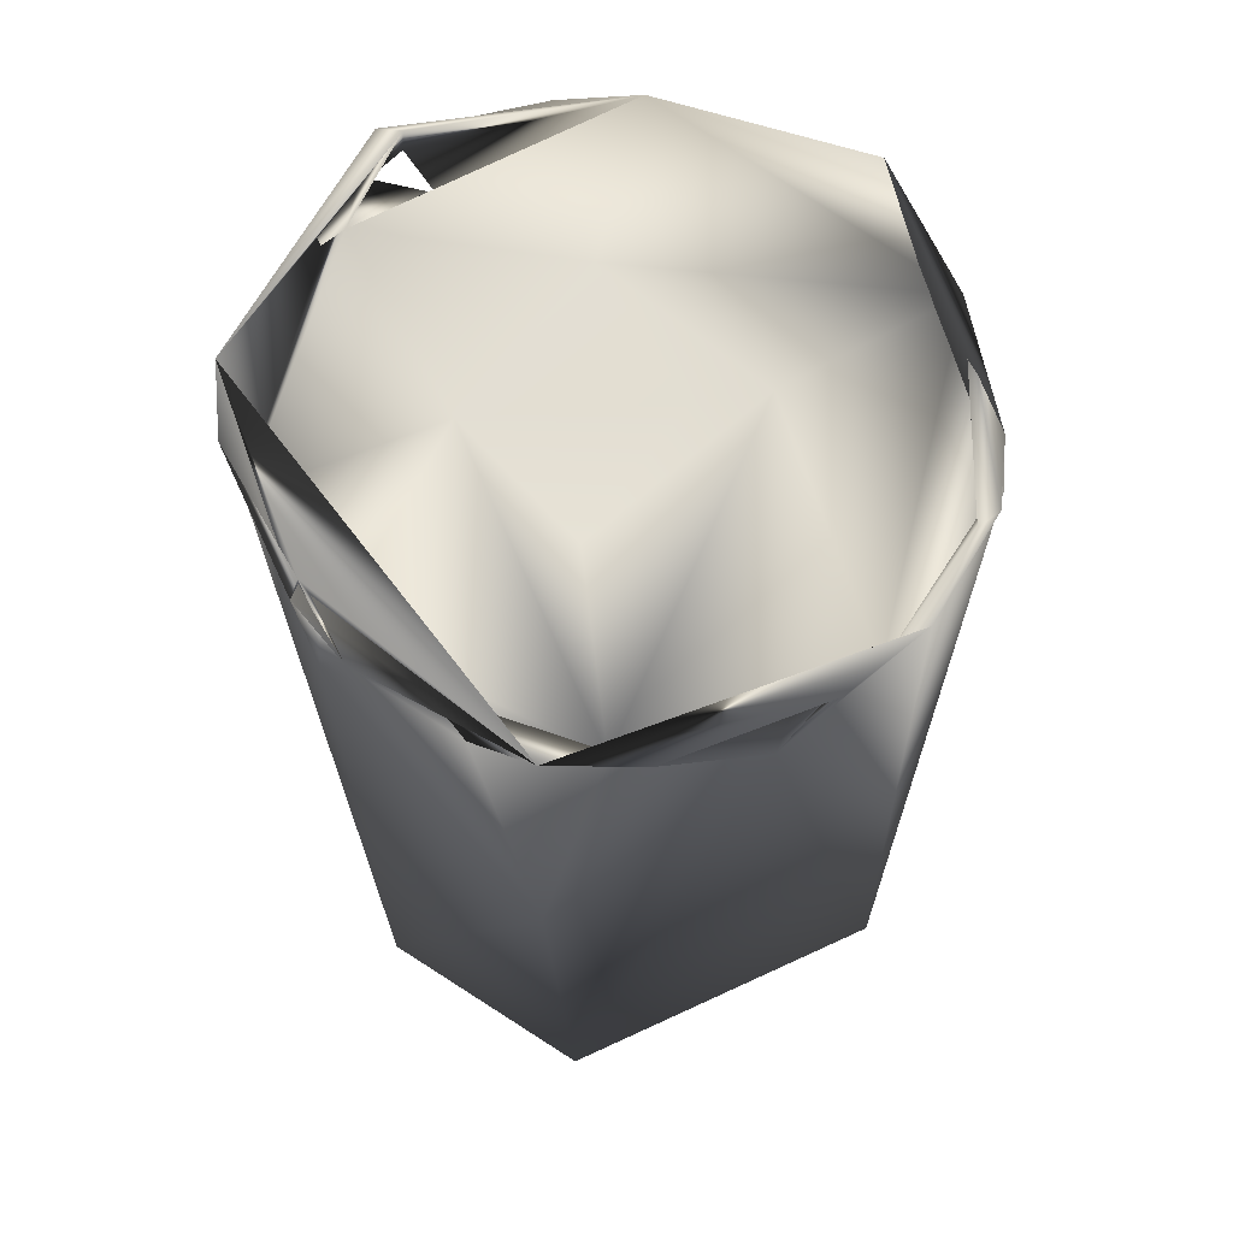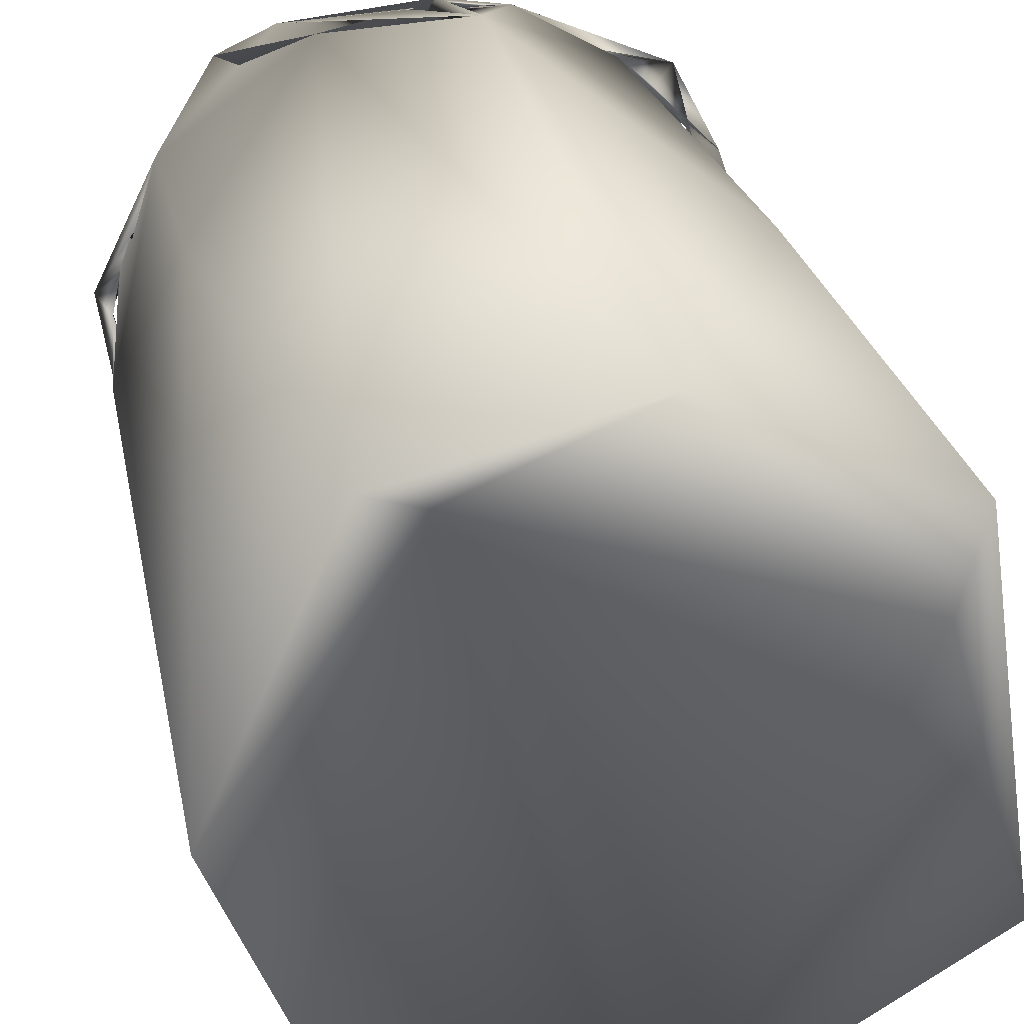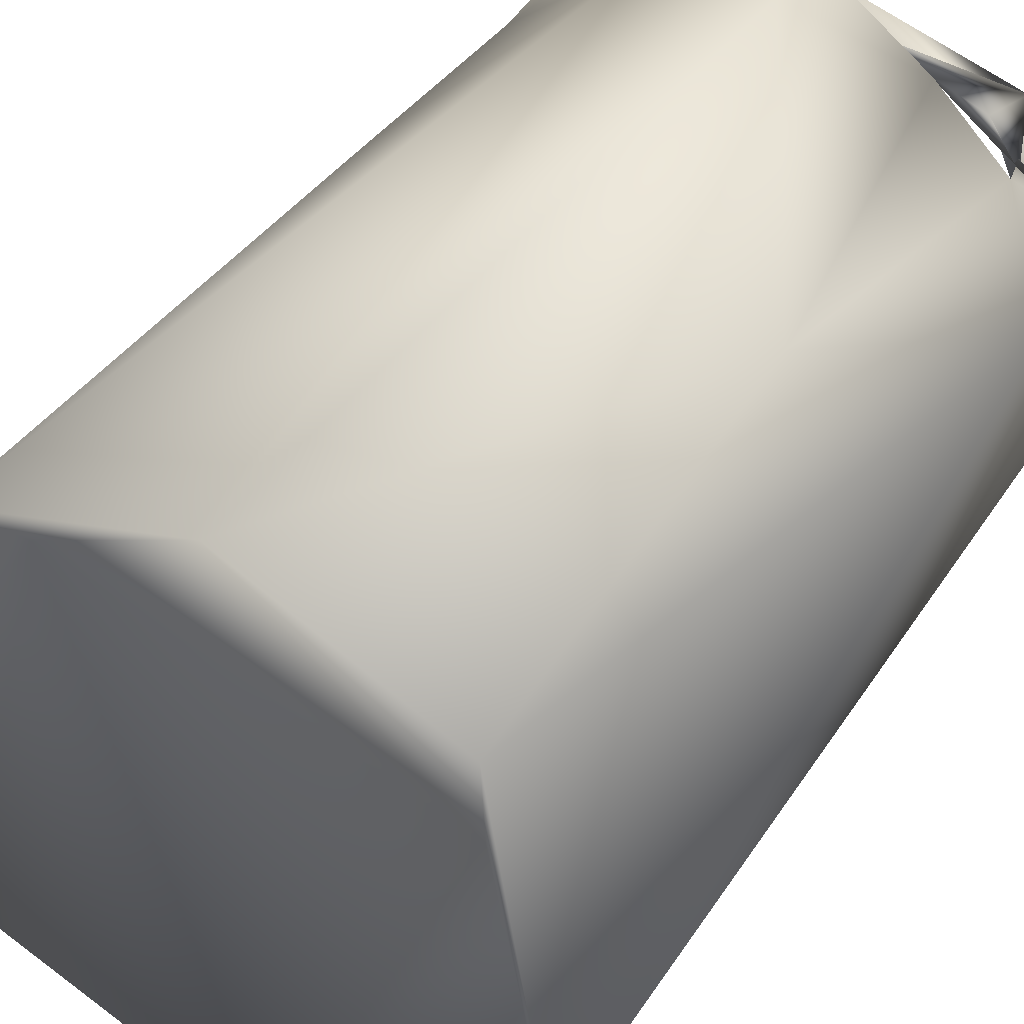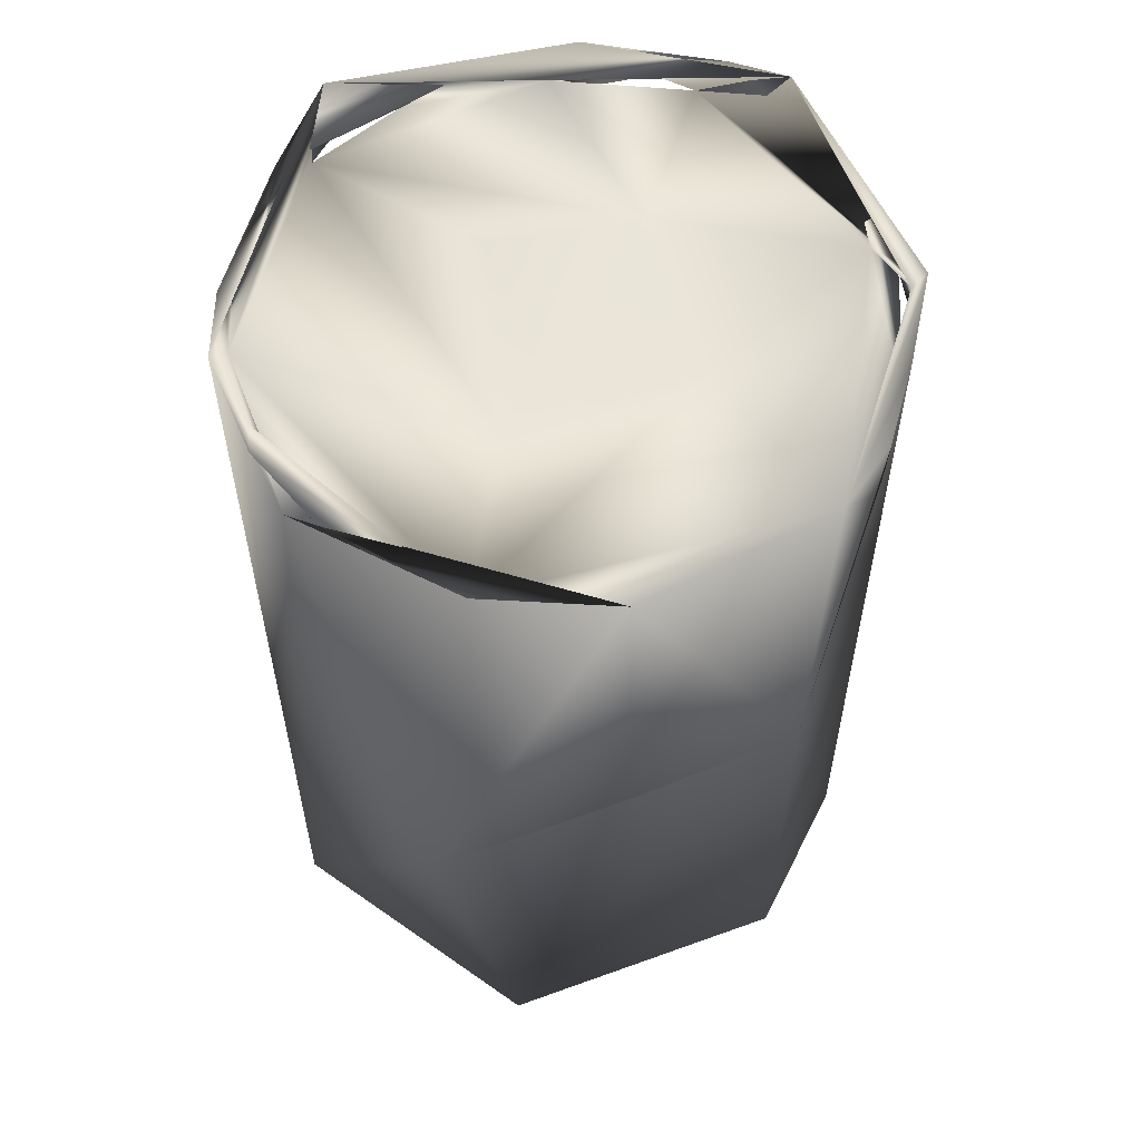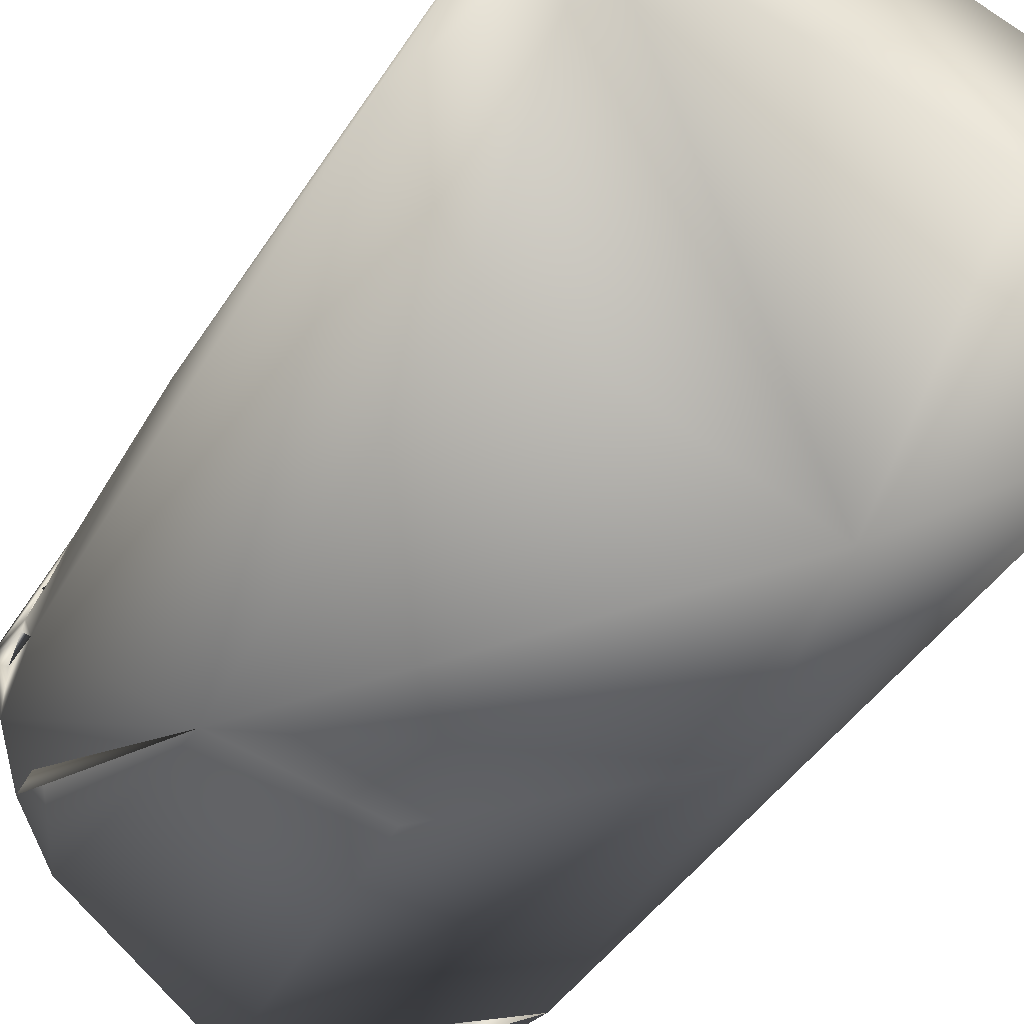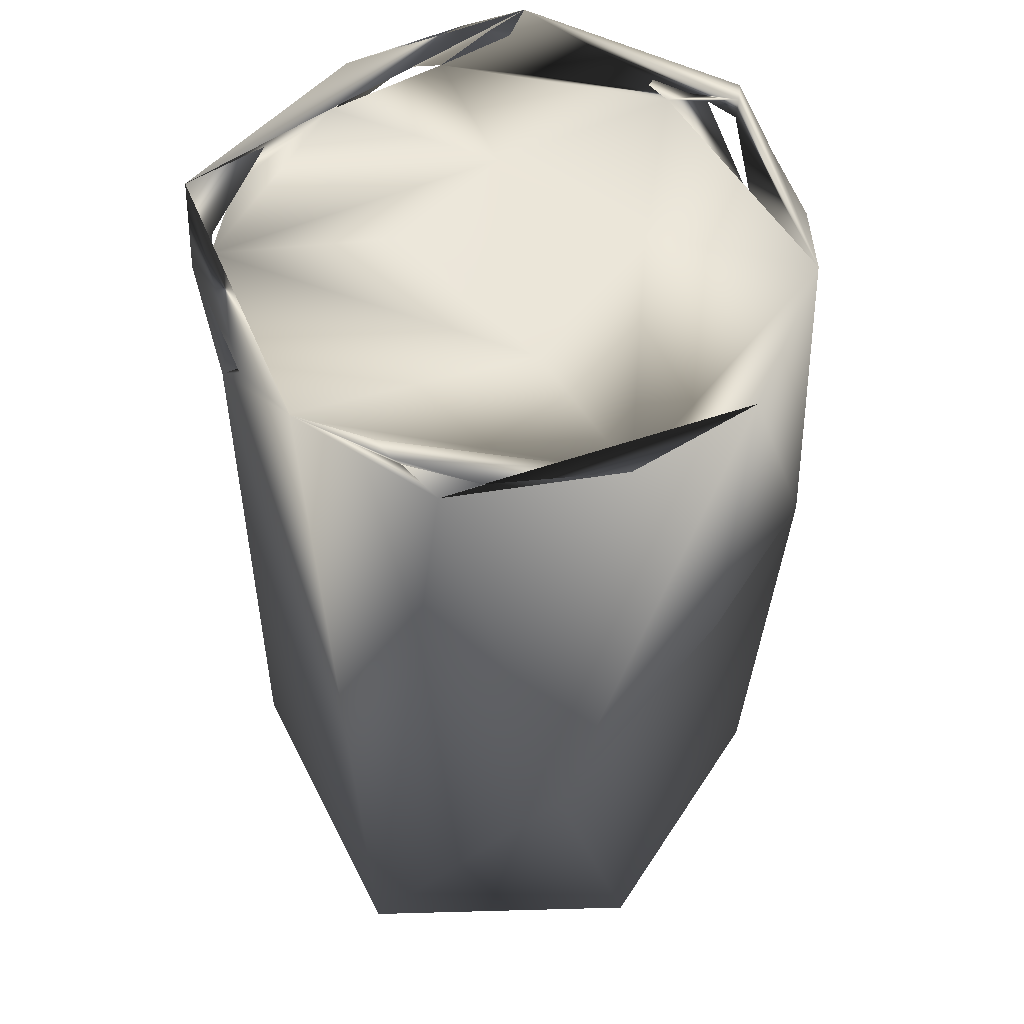
<metadata>
{"format":"obj","ext":"obj","renderer":"f3d","projection":"perspective","resolution":1024,"background":"white","views":[{"elev":66.4,"azim":-123.0,"up":"+Z"},{"elev":25.8,"azim":169.5,"up":"+Y"},{"elev":38.2,"azim":-150.4,"up":"+Y"},{"elev":58.0,"azim":3.1,"up":"+Z"},{"elev":-35.4,"azim":155.1,"up":"+Y"},{"elev":52.1,"azim":-34.2,"up":"+Z"}]}
</metadata>
<code>
o textured_ok
v -0.03127 -0.01456 -0.04967
v -0.02434 0.01159 -0.04754
v -0.03275 0.005683 0.04179
v -0.02449 -0.02368 0.04545
v 0.008284 -0.03085 0.0056
v -0.01341 -0.0304 -0.01455
v -0.004157 -0.03265 -0.04835
v 0.02589 -0.0193 -0.04871
v 0.03356 -0.000861 0.03613
v 0.007605 -0.03344 0.0482
v -0.02577 0.02286 -0.05072
v -0.0237 0.02441 0.00263
v 0.01513 0.02419 -0.04756
v -0.002715 0.03319 -0.05027
v 0.02092 0.02704 -0.05008
v 0.03335 -0.002515 -0.04753
v -0.02082 -0.02613 0.04762
v -0.03198 -0.005415 0.04521
v -0.02561 -0.02018 0.04741
v -0.02652 0.01845 0.04562
v -0.02985 0.01612 0.04741
v -0.02746 -0.02037 0.05031
v -0.02781 -0.01759 0.05071
v -0.03273 -0.009473 0.04978
v -0.03336 -0.000289 0.04794
v -0.03254 0.000635 0.04745
v -0.03225 0.004119 0.04769
v -0.02304 0.02311 0.04774
v -0.006968 -0.03203 0.046
v 0.02536 -0.024 0.008589
v -0.005114 -0.01292 0.04442
v 0.0267 -0.0201 0.04544
v 0.0137 -0.006224 0.04612
v -0.00199 -0.006029 0.04421
v 0.03006 -0.01444 0.03926
v 0.03303 -0.003984 0.0466
v 0.03089 -0.01259 0.04041
v 0.03089 -0.01259 0.04041
v 0.03094 -0.01246 0.04037
v 0.03092 -0.01252 0.04038
v 0.03106 -0.01271 0.04511
v -0.00865 0.009683 0.04501
v 0.007154 0.01266 0.04608
v 0.03427 0.004037 0.04995
v 0.03266 0.002386 0.04718
v 0.03264 0.002116 0.05003
v -0.01854 0.02736 0.04446
v -0.00419 0.03364 0.04057
v -0.008212 0.03264 0.04701
v -0.003526 0.03138 0.04511
v -0.0256 0.02462 0.05054
v 0.02707 0.01995 0.01902
v 0.02762 0.01911 0.04665
v 0.01165 0.0315 0.04435
v 0.03183 0.006531 0.04699
v 0.03162 0.007977 0.04679
v 0.03061 0.01124 0.04575
v 0.02932 0.01064 0.04545
v -0.003364 0.0324 0.04687
v 0.000228 0.03229 0.04674
v -0.000425 0.03238 0.04981
v -0.003446 0.03261 0.04728
v 0.01489 0.03145 0.0488
v 0.001648 0.0326 0.04718
v -0.000714 0.03358 0.04746
v 0.002317 0.03251 0.04755
v 0.02109 0.02795 0.05063
f 7 1 2
f 24 3 1
f 7 6 1
f 4 1 6
f 4 24 1
f 8 30 7
f 6 7 30
f 5 6 30
f 10 6 5
f 9 30 16
f 2 13 7
f 7 13 8
f 11 1 3
f 12 11 3
f 14 13 2
f 14 11 12
f 13 15 16
f 14 15 13
f 11 2 1
f 14 2 11
f 15 14 54
f 14 48 54
f 13 16 8
f 30 8 16
f 52 16 15
f 16 52 9
f 54 52 15
f 6 10 4
f 18 4 29
f 24 4 19
f 25 3 24
f 26 3 25
f 31 42 20
f 31 20 18
f 23 4 17
f 22 19 17
f 24 19 22
f 18 23 19
f 19 4 18
f 23 17 19
f 23 18 24
f 24 22 23
f 24 18 26
f 26 18 3
f 24 26 27
f 25 24 51
f 25 27 26
f 51 24 27
f 21 3 27
f 21 27 25
f 25 51 21
f 51 18 20
f 18 51 27
f 21 20 3
f 51 20 28
f 3 18 27
f 17 10 29
f 4 10 17
f 32 10 30
f 31 29 33
f 29 32 33
f 30 35 32
f 35 30 37
f 35 37 38
f 35 38 41
f 30 39 37
f 38 37 40
f 37 39 40
f 39 38 40
f 30 41 39
f 41 38 39
f 41 32 35
f 36 30 9
f 41 30 36
f 33 32 58
f 18 29 31
f 34 31 33
f 31 34 42
f 42 34 43
f 43 34 33
f 10 5 30
f 10 32 29
f 41 36 32
f 44 32 36
f 46 45 32
f 46 32 44
f 22 17 29
f 29 23 22
f 23 29 4
f 48 14 12
f 47 12 20
f 47 49 48
f 47 48 12
f 20 12 3
f 50 47 20
f 21 28 20
f 51 47 50
f 21 47 28
f 51 28 47
f 49 47 21
f 49 21 51
f 65 49 51
f 58 9 55
f 56 9 53
f 53 9 52
f 20 42 43
f 50 20 43
f 58 43 33
f 50 43 54
f 58 54 43
f 58 57 54
f 52 54 53
f 9 58 32
f 45 9 32
f 9 45 36
f 45 44 36
f 55 45 46
f 55 9 56
f 50 59 49
f 49 59 48
f 59 50 60
f 65 62 49
f 49 62 61
f 61 62 59
f 61 50 49
f 51 50 61
f 59 60 61
f 67 54 57
f 67 53 63
f 48 59 65
f 65 59 62
f 48 65 60
f 60 50 64
f 61 60 65
f 63 61 65
f 64 61 63
f 66 64 50
f 66 61 64
f 63 48 64
f 64 48 60
f 54 66 63
f 63 66 48
f 48 66 50
f 63 65 67
f 54 48 50
f 67 61 66
f 67 66 54
f 53 54 63
f 51 67 65
f 61 67 51
f 46 58 55
f 56 53 58
f 53 57 58
f 46 56 58
f 46 57 56
f 44 57 53
f 67 57 46
f 44 45 55
f 56 44 55
f 56 57 44
f 46 44 67
f 67 44 53

</code>
